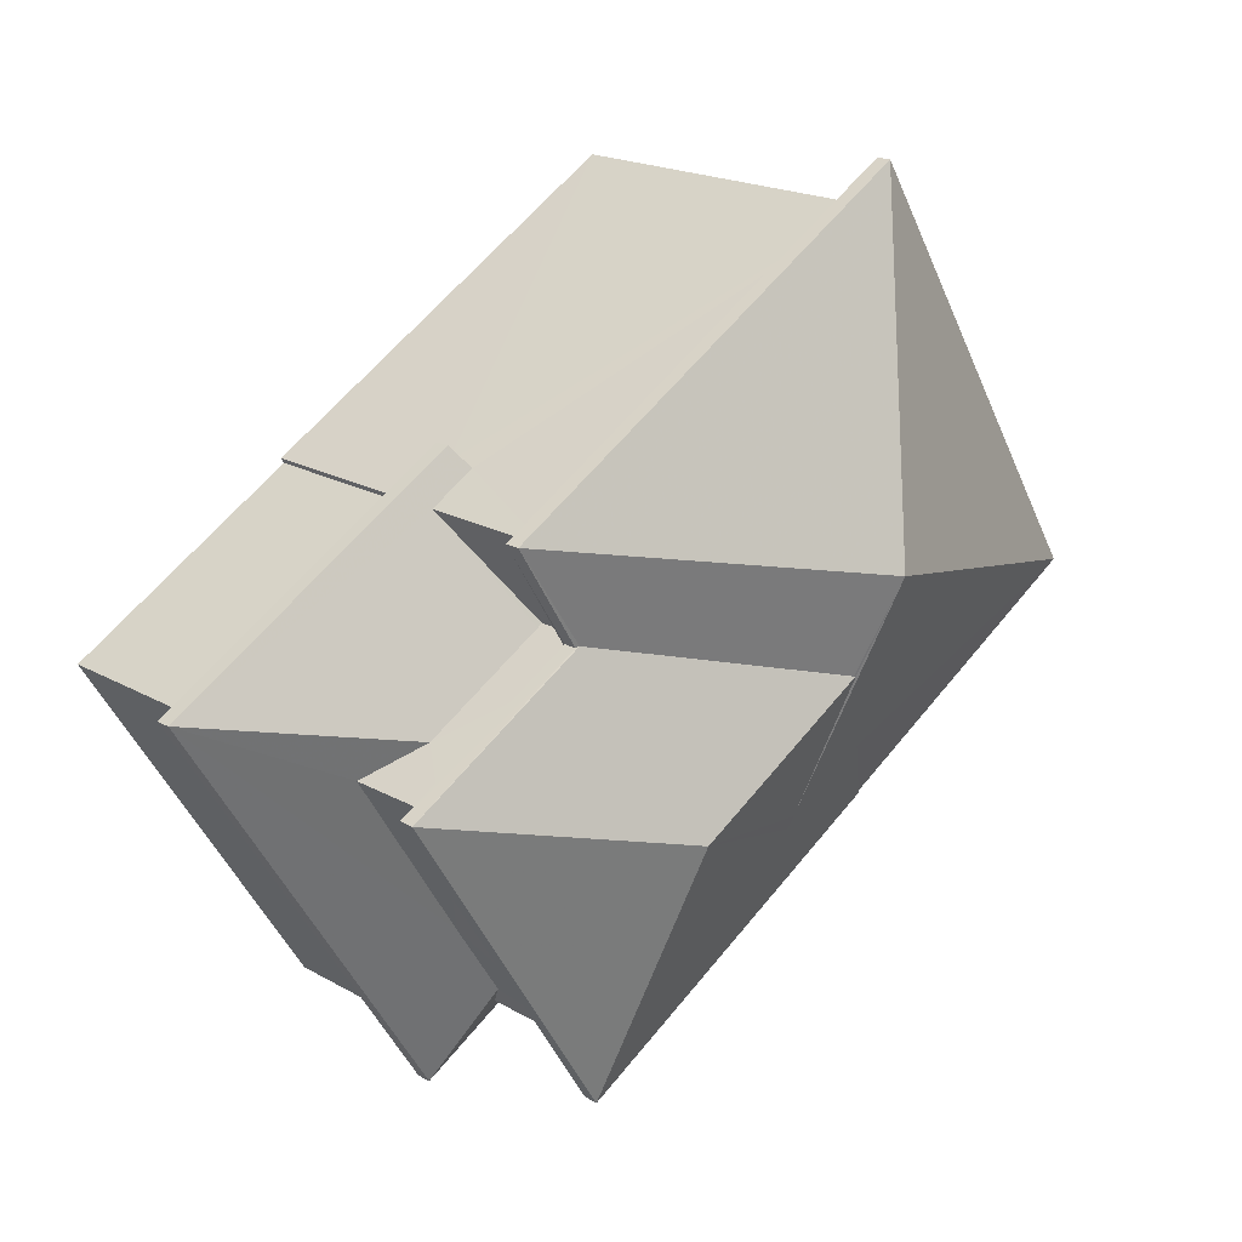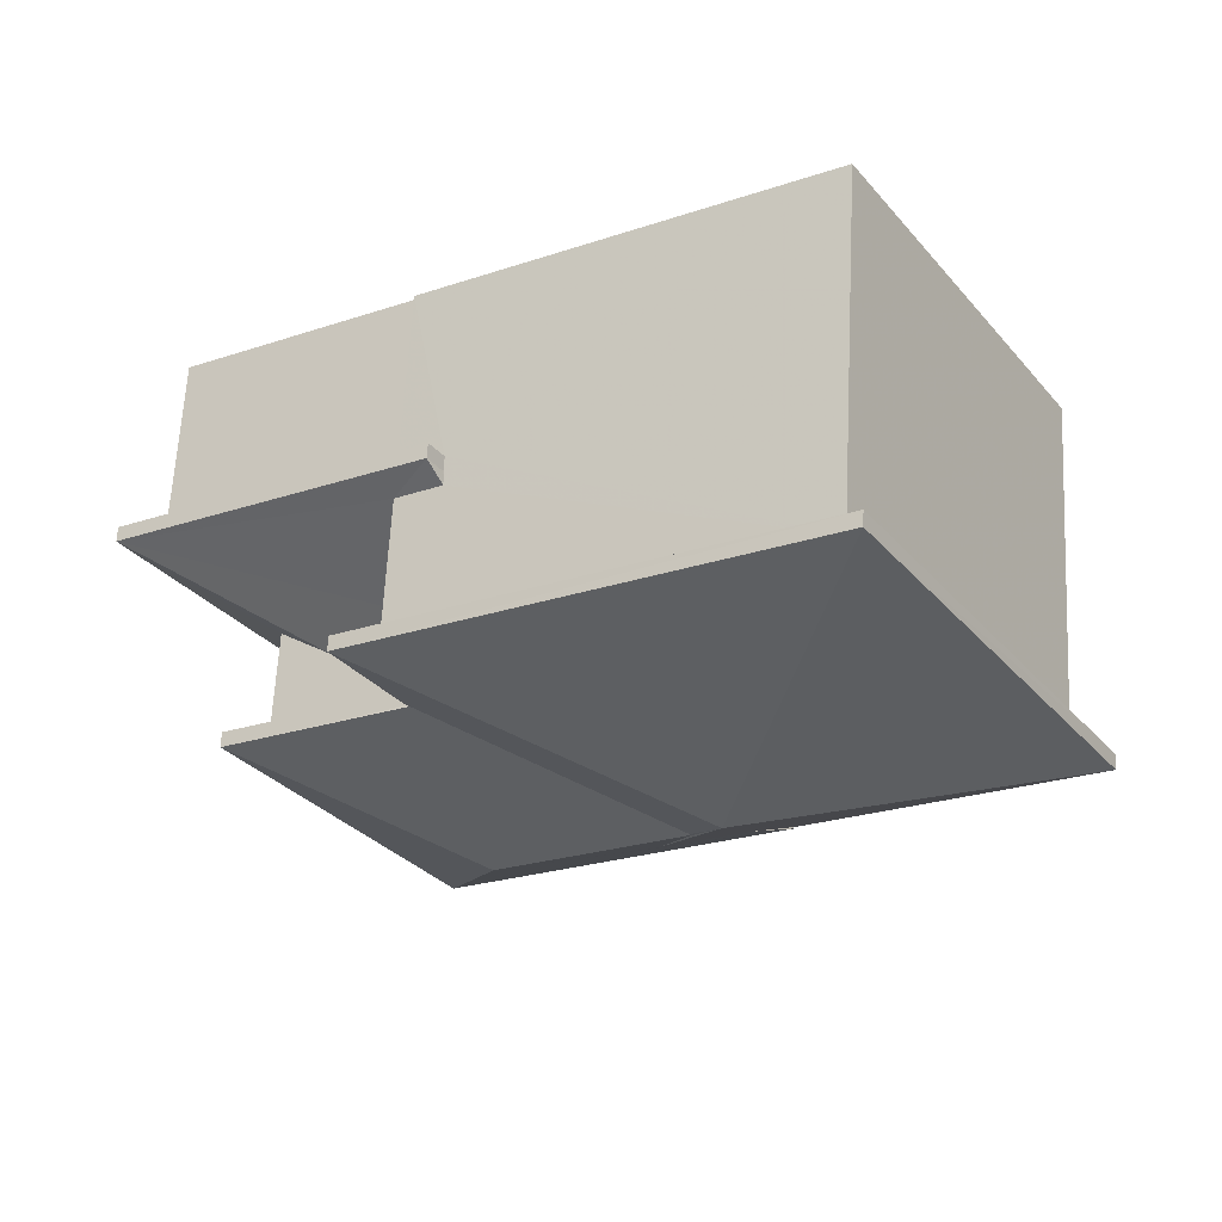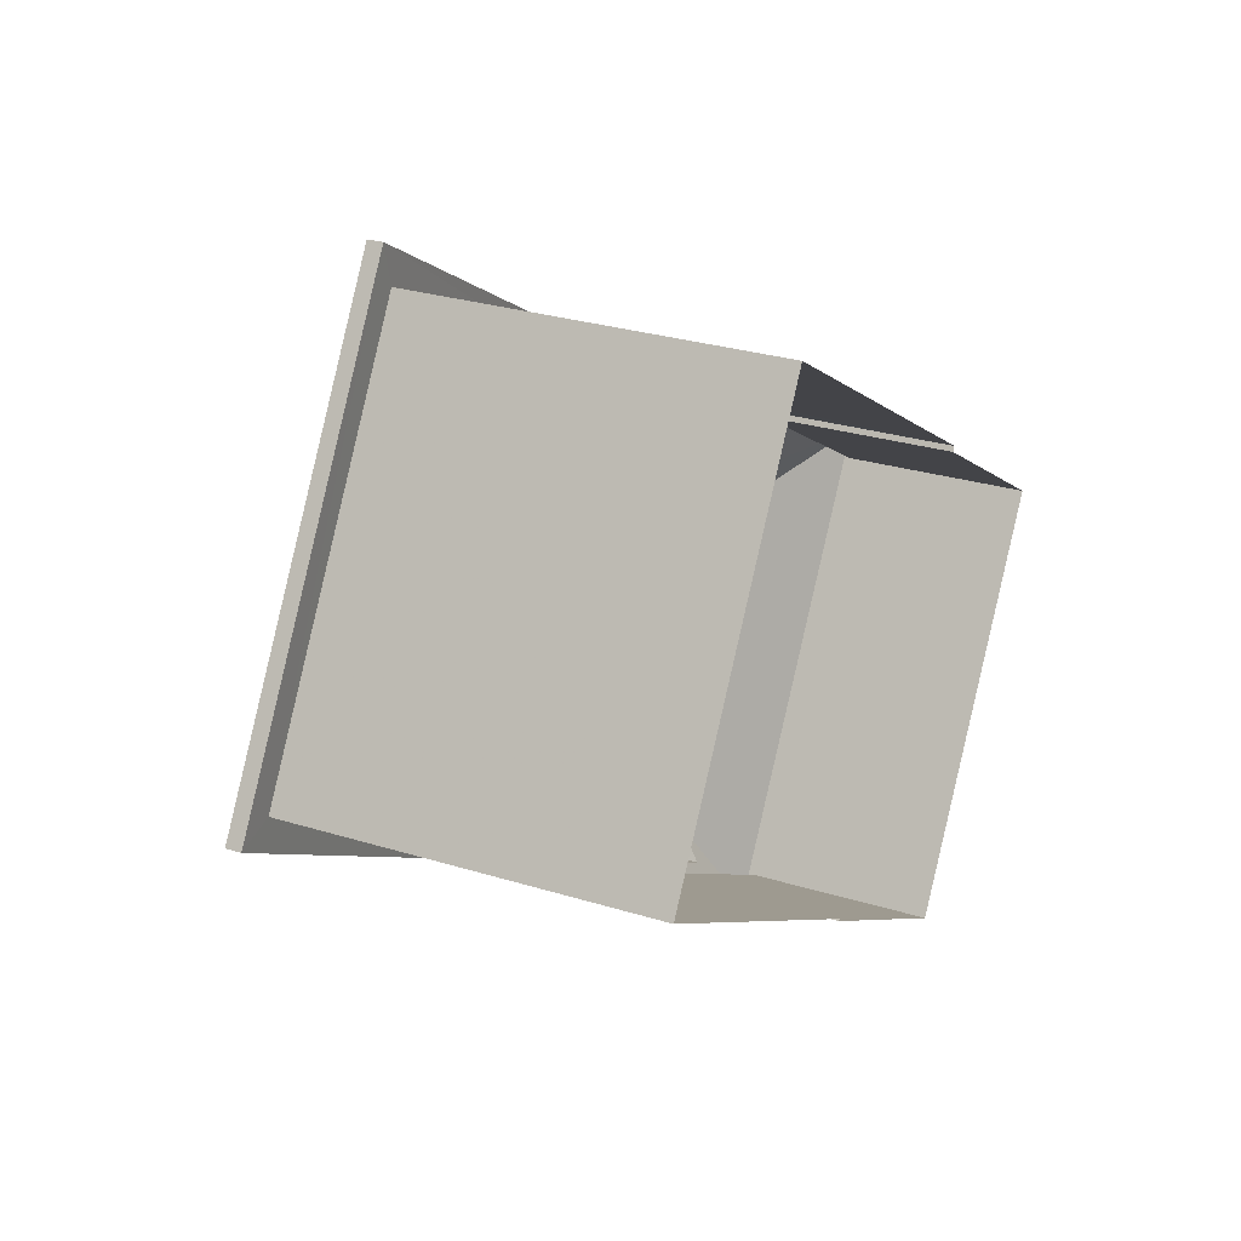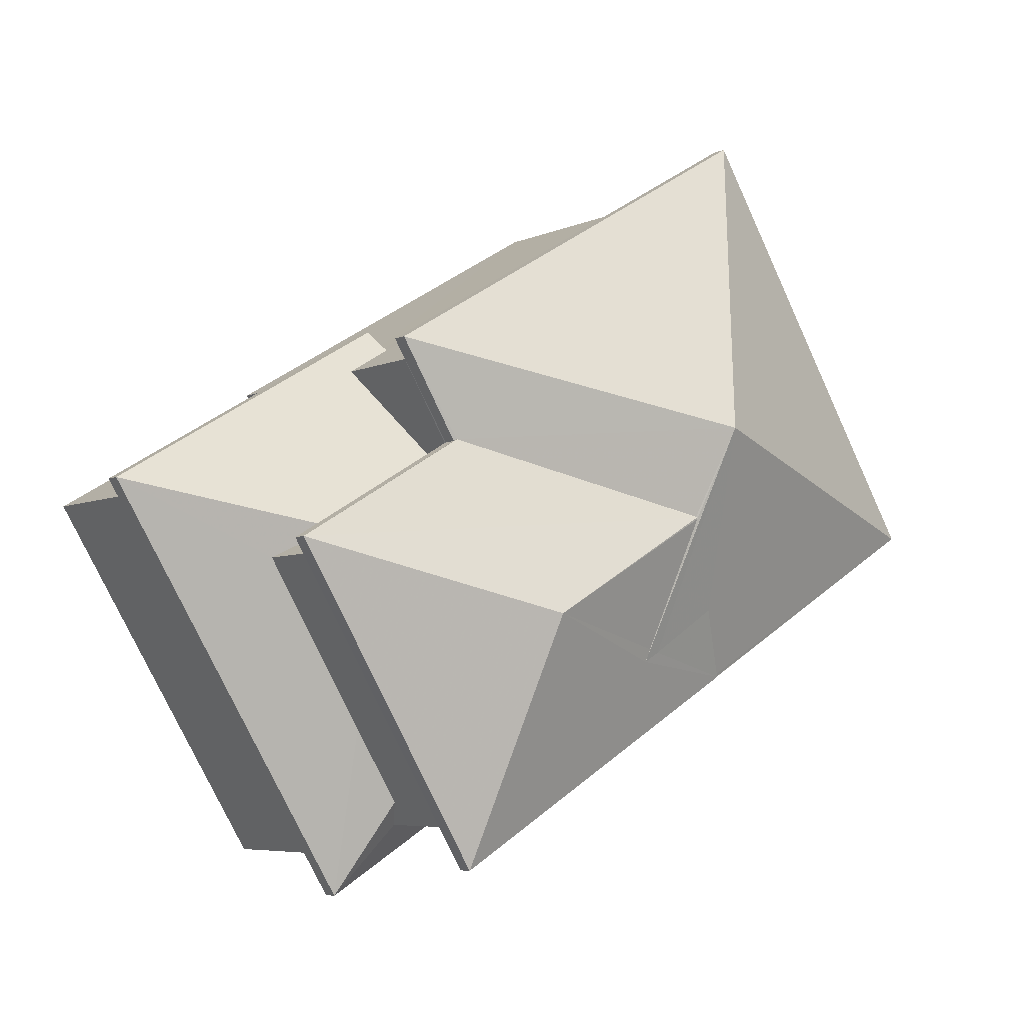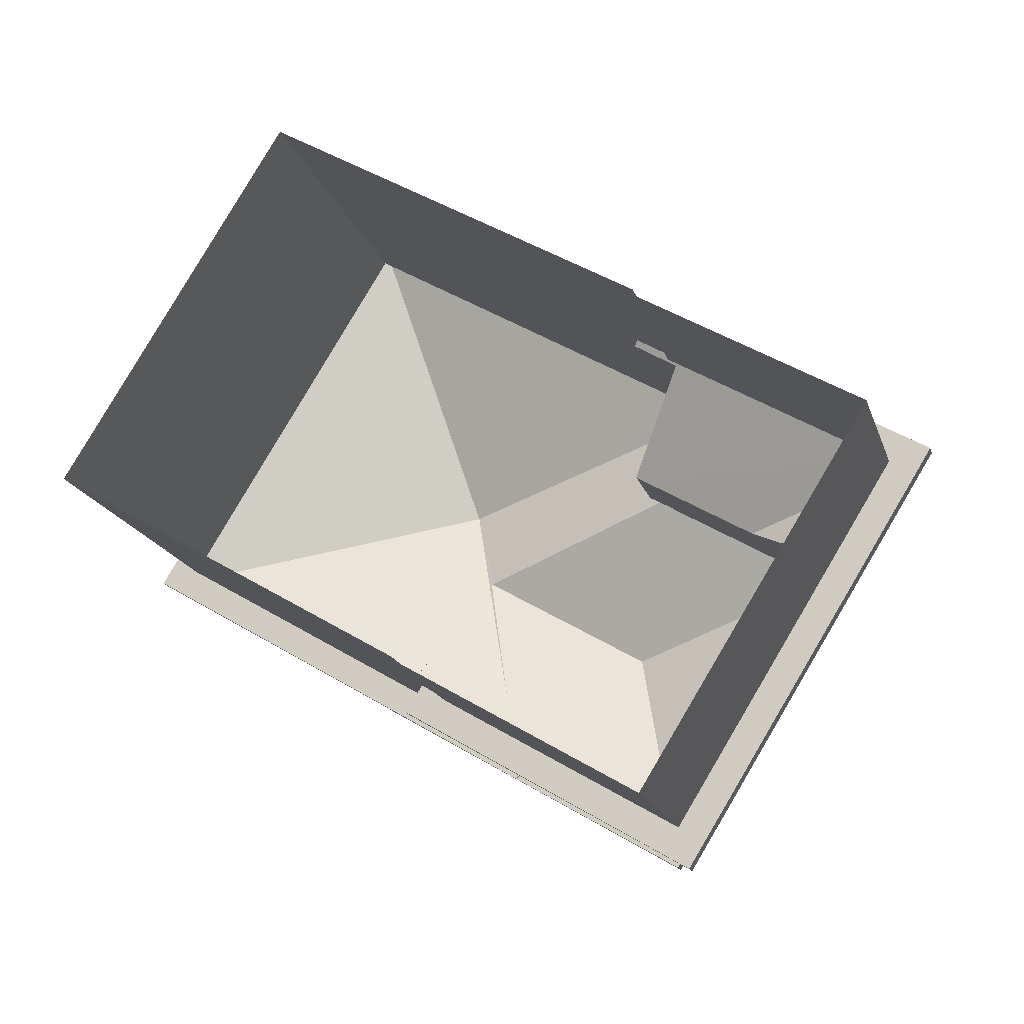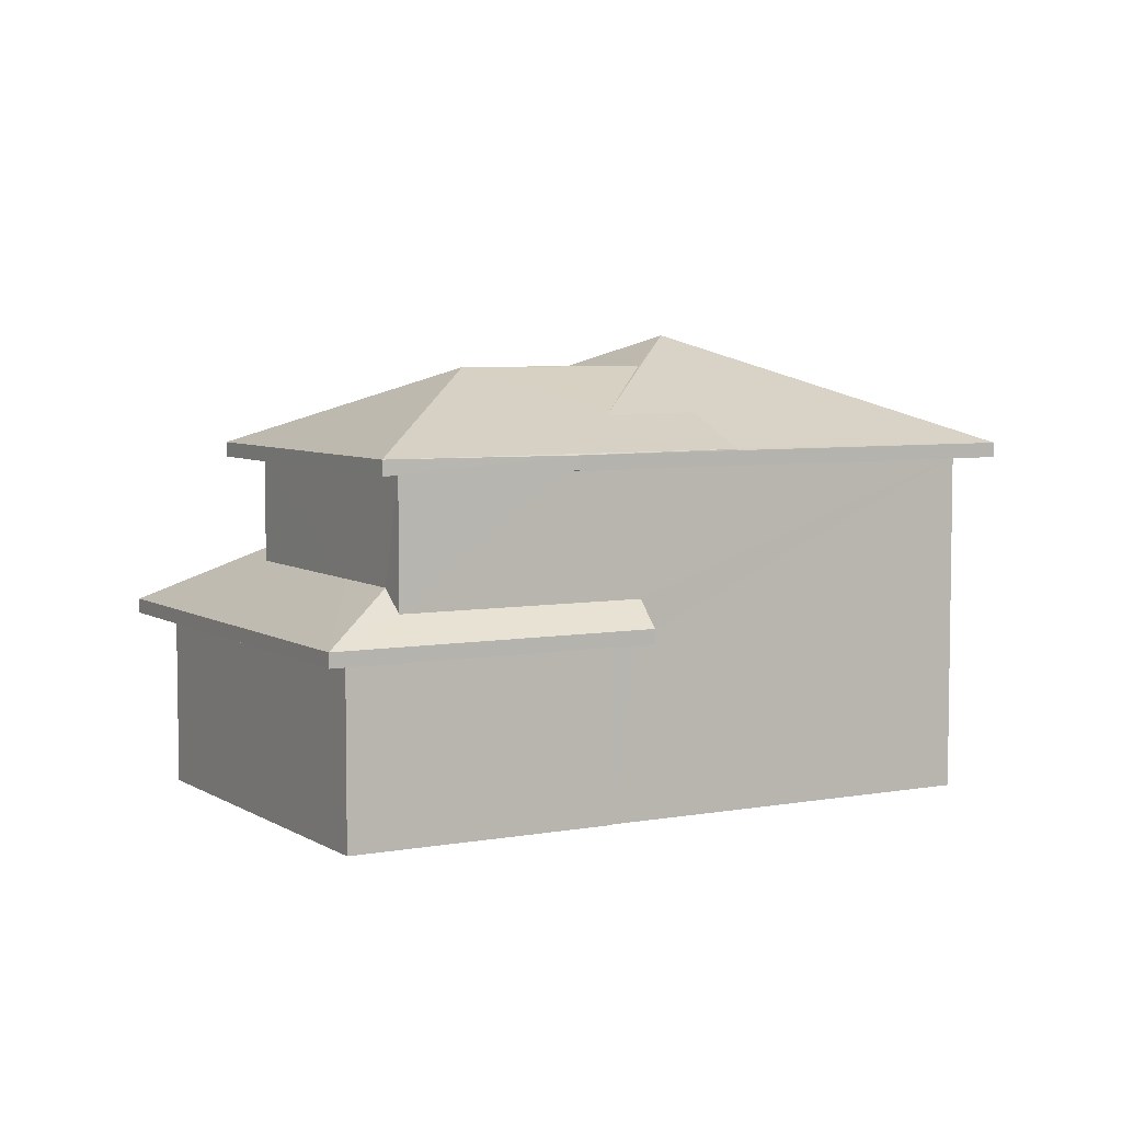
<metadata>
{"format":"obj","ext":"obj","renderer":"f3d","projection":"perspective","resolution":1024,"background":"white","views":[{"elev":19.4,"azim":-43.3,"up":"+Y"},{"elev":62.7,"azim":3.0,"up":"+Y"},{"elev":27.9,"azim":115.3,"up":"+Y"},{"elev":-5.8,"azim":-37.5,"up":"+Y"},{"elev":-18.1,"azim":-164.5,"up":"+Y"},{"elev":5.7,"azim":1.7,"up":"+Z"}]}
</metadata>
<code>
v -8.845e+04 -1.005e+05 2.763
v -8.844e+04 -1.005e+05 2.763
v -8.845e+04 -1.005e+05 2.763
v -8.844e+04 -1.005e+05 2.764
v -8.845e+04 -1.005e+05 2.765
v -8.845e+04 -1.005e+05 2.764
v -8.845e+04 -1.005e+05 2.765
v -8.845e+04 -1.005e+05 2.765
v -8.844e+04 -1.005e+05 5.772
v -8.845e+04 -1.005e+05 5.773
v -8.845e+04 -1.005e+05 5.772
v -8.845e+04 -1.005e+05 5.772
v -8.845e+04 -1.005e+05 5.771
v -8.845e+04 -1.005e+05 5.771
v -8.845e+04 -1.005e+05 5.771
v -8.845e+04 -1.005e+05 5.771
v -8.845e+04 -1.005e+05 5.771
v -8.845e+04 -1.005e+05 5.772
v -8.845e+04 -1.005e+05 5.771
v -8.845e+04 -1.005e+05 5.773
v -8.845e+04 -1.005e+05 8.631
v -8.845e+04 -1.005e+05 8.631
v -8.845e+04 -1.005e+05 8.631
v -8.845e+04 -1.005e+05 8.633
v -8.845e+04 -1.005e+05 8.632
v -8.845e+04 -1.005e+05 8.632
v -8.845e+04 -1.005e+05 8.631
v -8.845e+04 -1.005e+05 8.632
v -8.845e+04 -1.005e+05 8.606
v -8.844e+04 -1.005e+05 8.605
v -8.845e+04 -1.005e+05 8.606
v -8.845e+04 -1.005e+05 8.606
v -8.844e+04 -1.005e+05 8.607
v -8.844e+04 -1.005e+05 8.607
v -8.845e+04 -1.005e+05 8.607
v -8.845e+04 -1.005e+05 8.606
v -8.845e+04 -1.005e+05 8.607
v -8.845e+04 -1.005e+05 8.607
v -8.845e+04 -1.005e+05 8.607
v -8.844e+04 -1.005e+05 8.605
v -8.845e+04 -1.005e+05 6.261
v -8.845e+04 -1.005e+05 6.137
v -8.845e+04 -1.005e+05 6.021
v -8.845e+04 -1.005e+05 6.021
v -8.845e+04 -1.005e+05 6.261
v -8.845e+04 -1.005e+05 7.392
v -8.845e+04 -1.005e+05 7.392
v -8.845e+04 -1.005e+05 6.021
v -8.845e+04 -1.005e+05 6.022
v -8.844e+04 -1.005e+05 6.453
v -8.844e+04 -1.005e+05 6.022
v -8.845e+04 -1.005e+05 6.452
v -8.845e+04 -1.005e+05 6.023
v -8.845e+04 -1.005e+05 6.455
v -8.845e+04 -1.005e+05 6.822
v -8.845e+04 -1.005e+05 6.452
v -8.845e+04 -1.005e+05 6.455
v -8.845e+04 -1.005e+05 6.828
v -8.845e+04 -1.005e+05 6.837
v -8.845e+04 -1.005e+05 7.394
v -8.845e+04 -1.005e+05 9.418
v -8.845e+04 -1.005e+05 8.883
v -8.844e+04 -1.005e+05 8.882
v -8.845e+04 -1.005e+05 10.2
v -8.845e+04 -1.005e+05 9.486
v -8.845e+04 -1.005e+05 9.419
v -8.844e+04 -1.005e+05 9.443
v -8.845e+04 -1.005e+05 10.19
v -8.845e+04 -1.005e+05 10.2
v -8.845e+04 -1.005e+05 8.881
v -8.845e+04 -1.005e+05 8.881
v -8.845e+04 -1.005e+05 10.19
v -8.844e+04 -1.005e+05 10.71
v -8.844e+04 -1.005e+05 8.857
v -8.844e+04 -1.005e+05 8.858
v -8.845e+04 -1.005e+05 8.857
v -8.845e+04 -1.005e+05 8.859
v -8.844e+04 -1.005e+05 8.882
v -8.845e+04 -1.005e+05 8.856
v -8.844e+04 -1.005e+05 8.855
v -8.845e+04 -1.005e+05 8.856
v -8.845e+04 -1.005e+05 8.857
f 1 2 3
f 2 4 5
f 6 3 7
f 7 5 8
f 3 2 5
f 3 5 7
f 9 10 11
f 12 9 11
f 13 14 15
f 10 13 16
f 17 15 14
f 18 12 11
f 19 16 15
f 16 20 10
f 11 10 20
f 15 16 13
f 21 22 23
f 21 23 24
f 25 26 24
f 22 27 23
f 25 28 26
f 23 25 24
f 29 30 31
f 29 31 32
f 30 33 34
f 34 33 35
f 32 31 36
f 37 38 35
f 39 38 37
f 38 34 35
f 40 30 34
f 30 40 31
f 41 42 43
f 42 44 43
f 41 43 45
f 46 45 47
f 45 48 47
f 43 48 45
f 49 50 51
f 50 52 51
f 53 51 54
f 55 53 54
f 51 52 56
f 54 56 57
f 51 56 54
f 55 58 53
f 58 48 53
f 59 60 48
f 58 59 48
f 47 48 60
f 61 62 63
f 64 62 61
f 64 61 65
f 66 61 63
f 67 66 63
f 68 64 65
f 68 69 64
f 70 64 69
f 71 70 69
f 72 71 69
f 62 64 70
f 73 67 74
f 75 76 74
f 75 77 76
f 61 66 73
f 74 78 75
f 66 67 73
f 74 67 78
f 79 73 80
f 80 73 74
f 79 81 71
f 79 71 73
f 65 61 73
f 71 72 73
f 68 65 73
f 72 68 73
f 77 82 76
f 18 11 8
f 5 18 8
f 8 20 7
f 8 11 20
f 20 6 7
f 20 16 6
f 19 3 6
f 16 19 6
f 13 43 14
f 13 48 43
f 12 51 9
f 12 49 51
f 44 14 43
f 44 17 14
f 9 53 10
f 9 51 53
f 48 13 10
f 53 48 10
f 57 37 54
f 54 37 25
f 57 39 37
f 25 37 28
f 59 58 23
f 23 58 25
f 55 54 25
f 58 55 25
f 47 36 46
f 27 60 23
f 32 60 27
f 47 32 36
f 23 60 59
f 47 60 32
f 78 67 63
f 68 72 69
f 70 81 21
f 21 81 22
f 71 81 70
f 75 78 63
f 75 63 77
f 26 82 24
f 82 77 62
f 24 82 62
f 77 63 62
f 62 70 21
f 24 62 21
f 5 4 12
f 18 5 12
f 52 38 56
f 12 4 34
f 38 50 34
f 12 50 49
f 50 38 52
f 12 34 50
f 40 4 2
f 40 34 4
f 15 1 3
f 19 15 3
f 15 17 1
f 1 17 2
f 31 40 41
f 45 31 41
f 17 40 2
f 44 42 17
f 42 41 17
f 41 40 17
f 57 38 39
f 57 56 38
f 46 36 31
f 45 46 31
f 79 30 29
f 79 80 30
f 80 33 30
f 80 74 33
f 33 76 35
f 33 74 76
f 32 27 22
f 32 22 29
f 22 79 29
f 22 81 79
f 76 26 35
f 35 26 37
f 76 82 26
f 37 26 28

</code>
